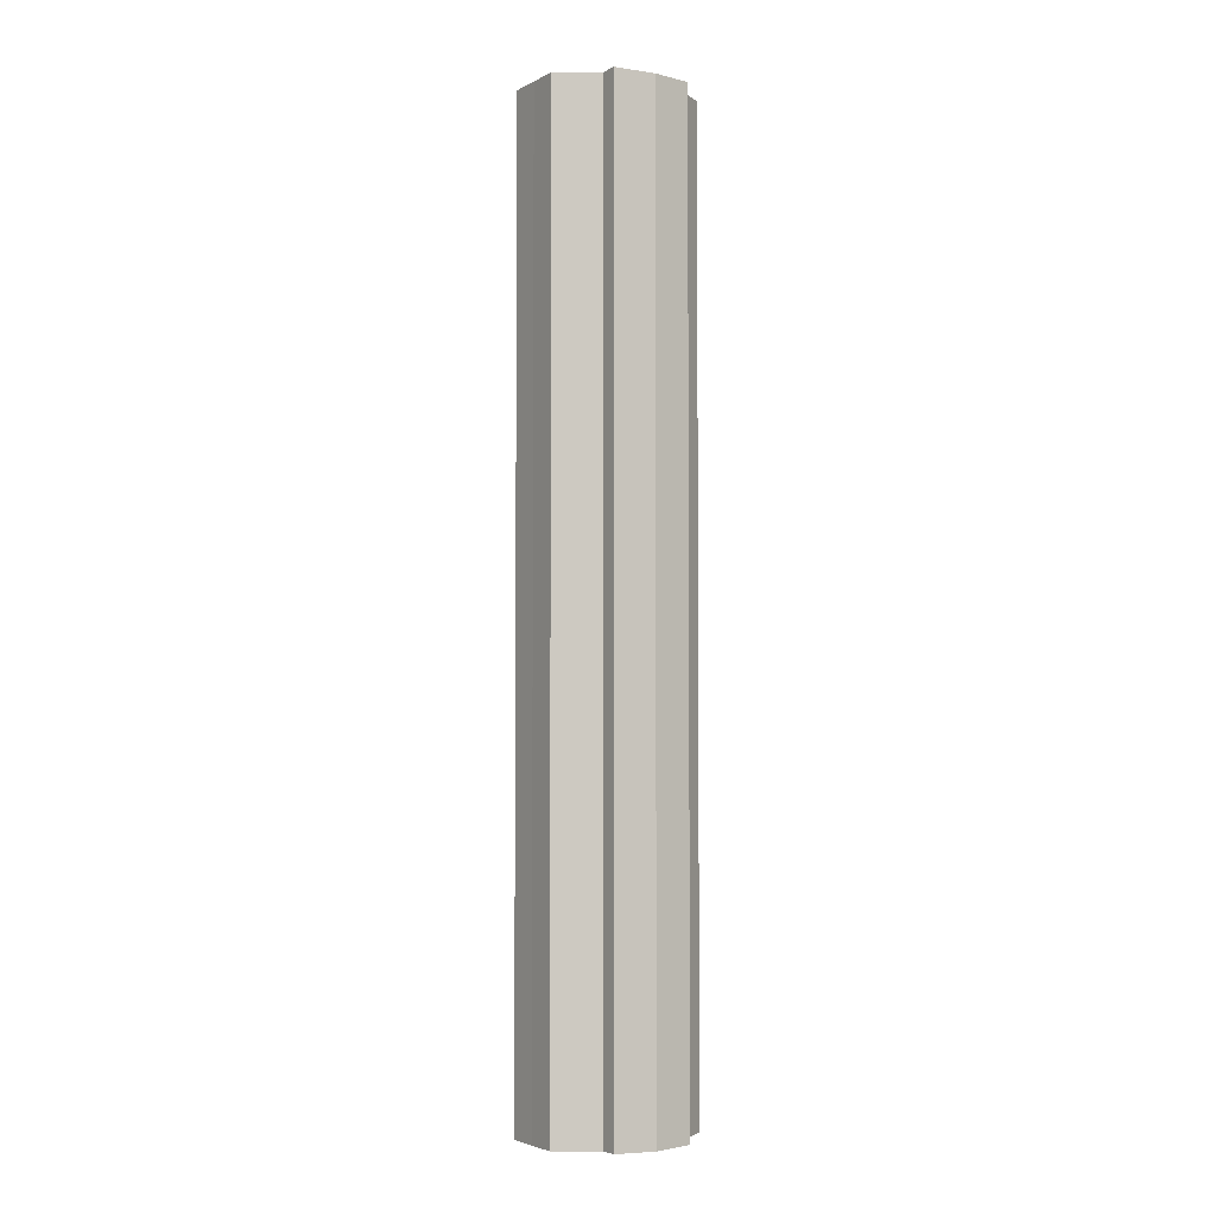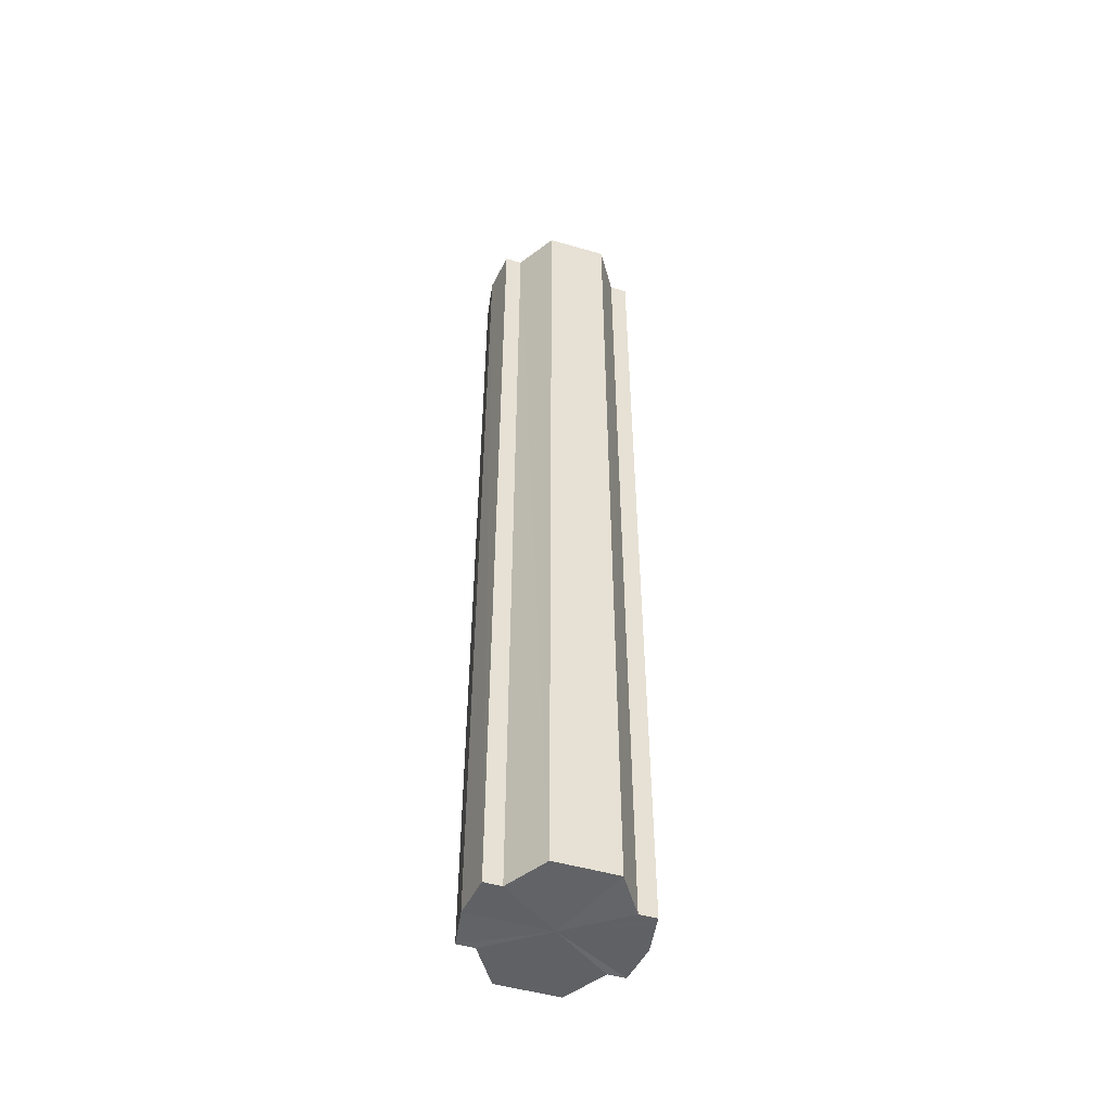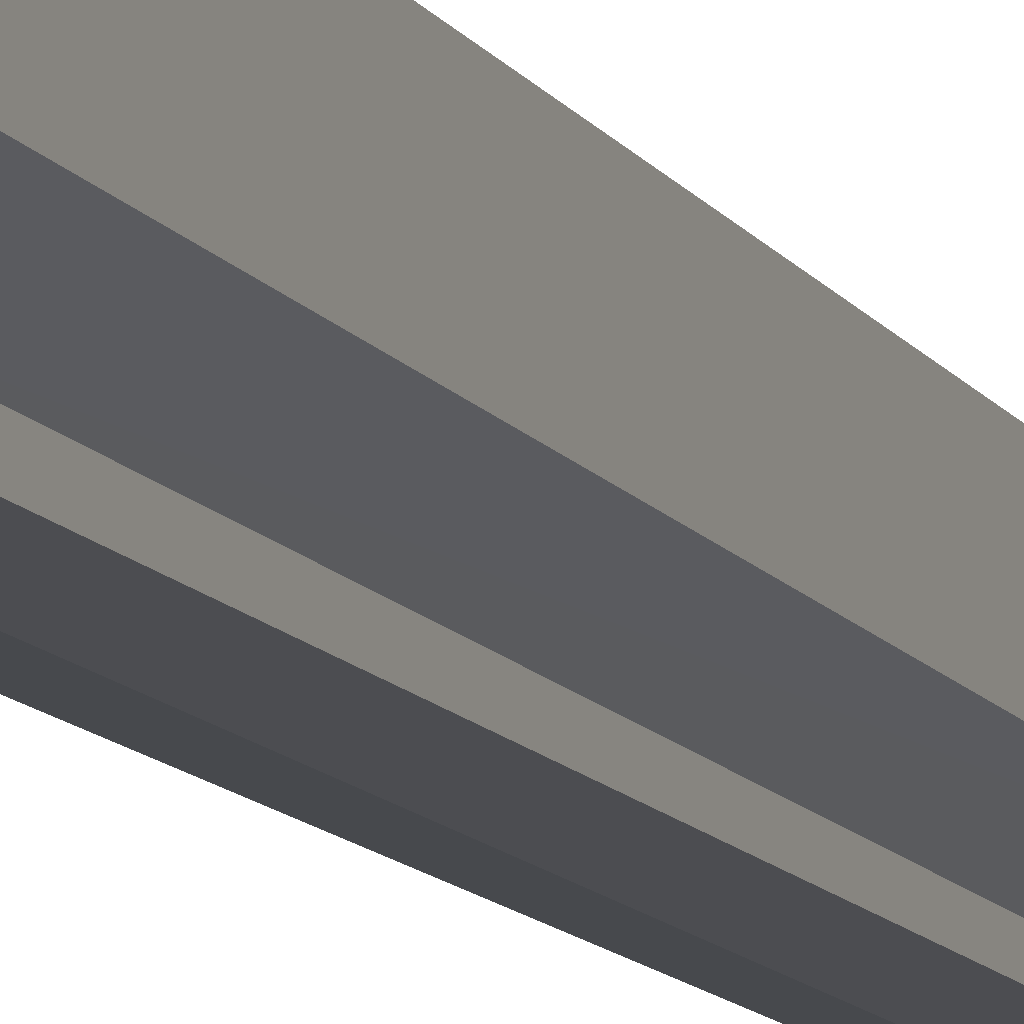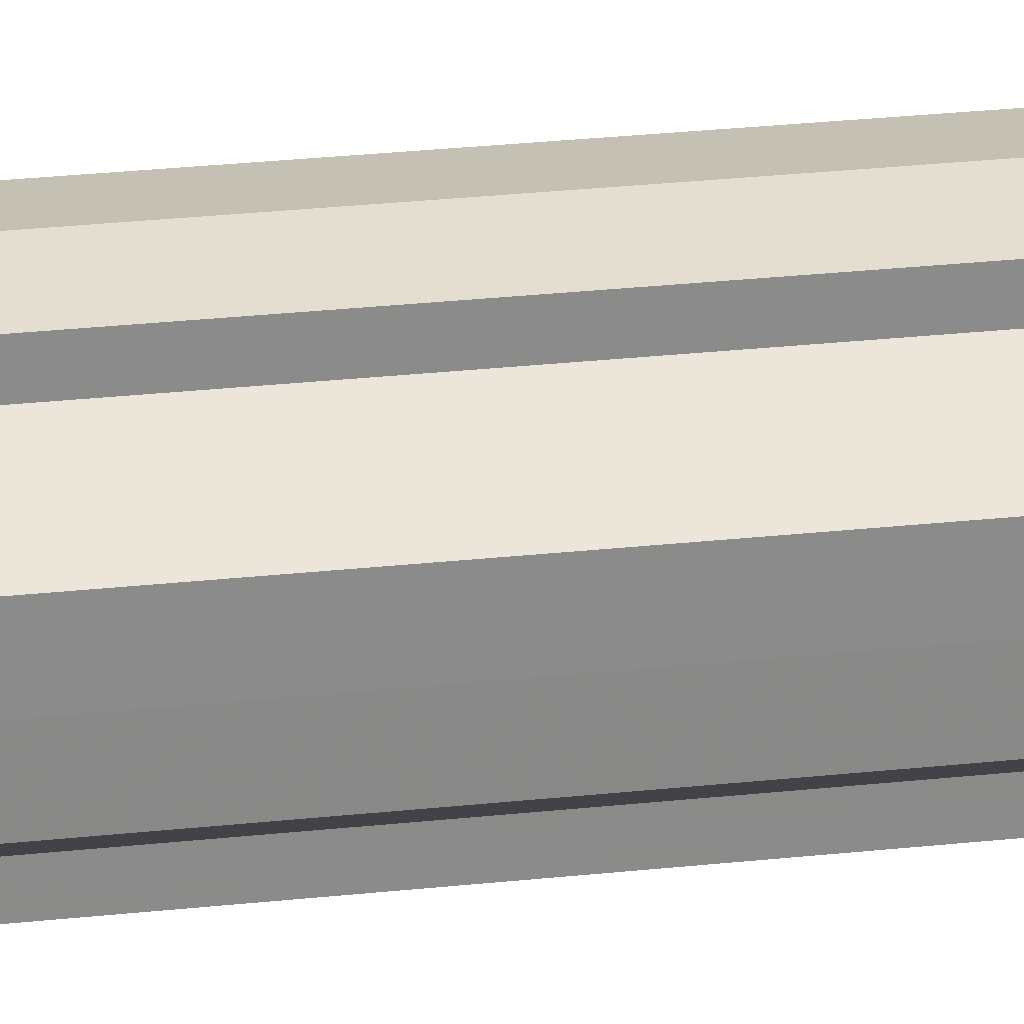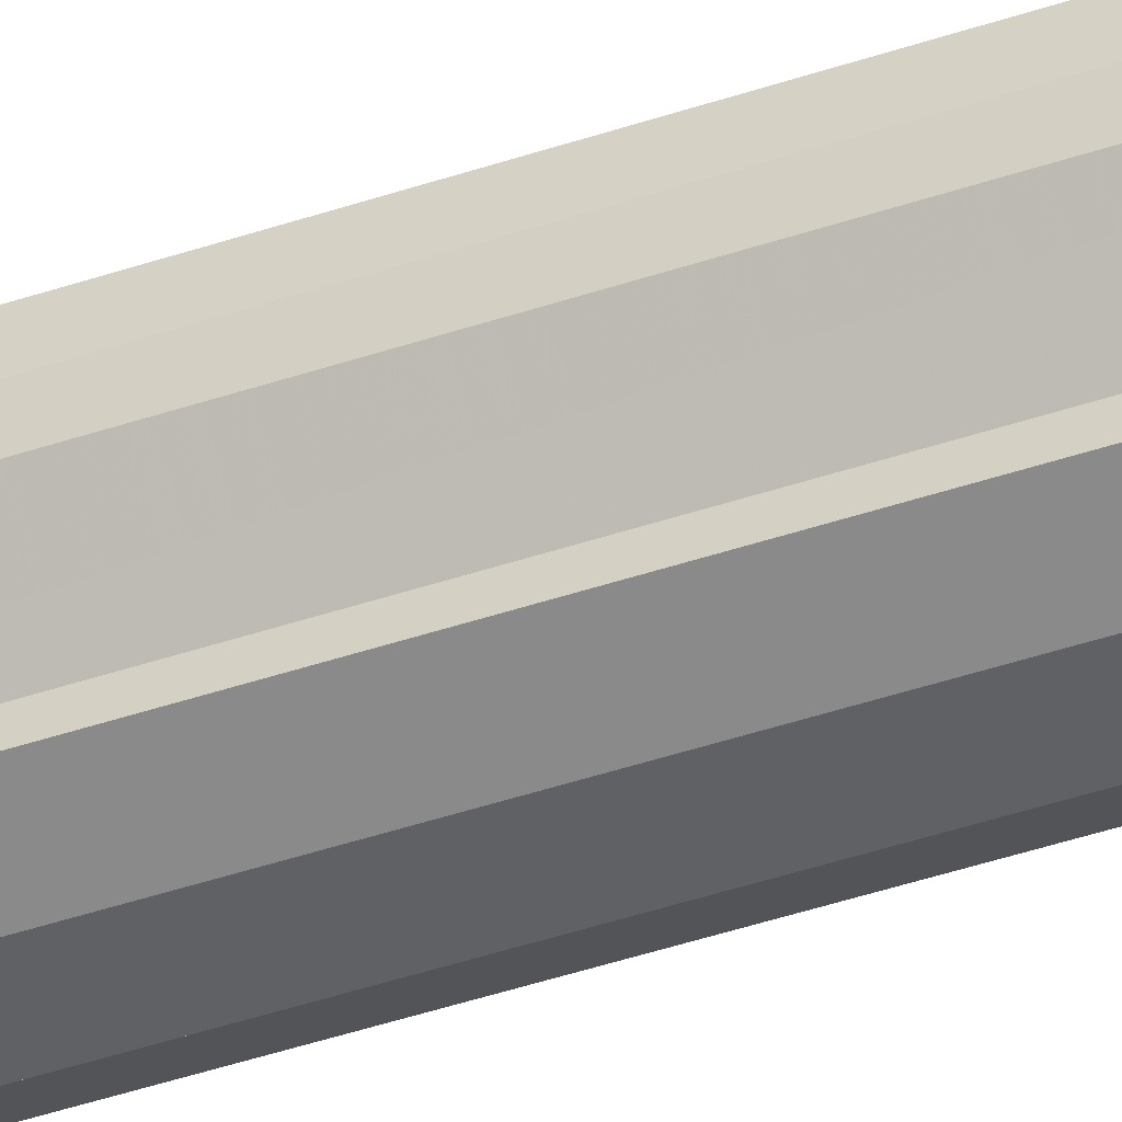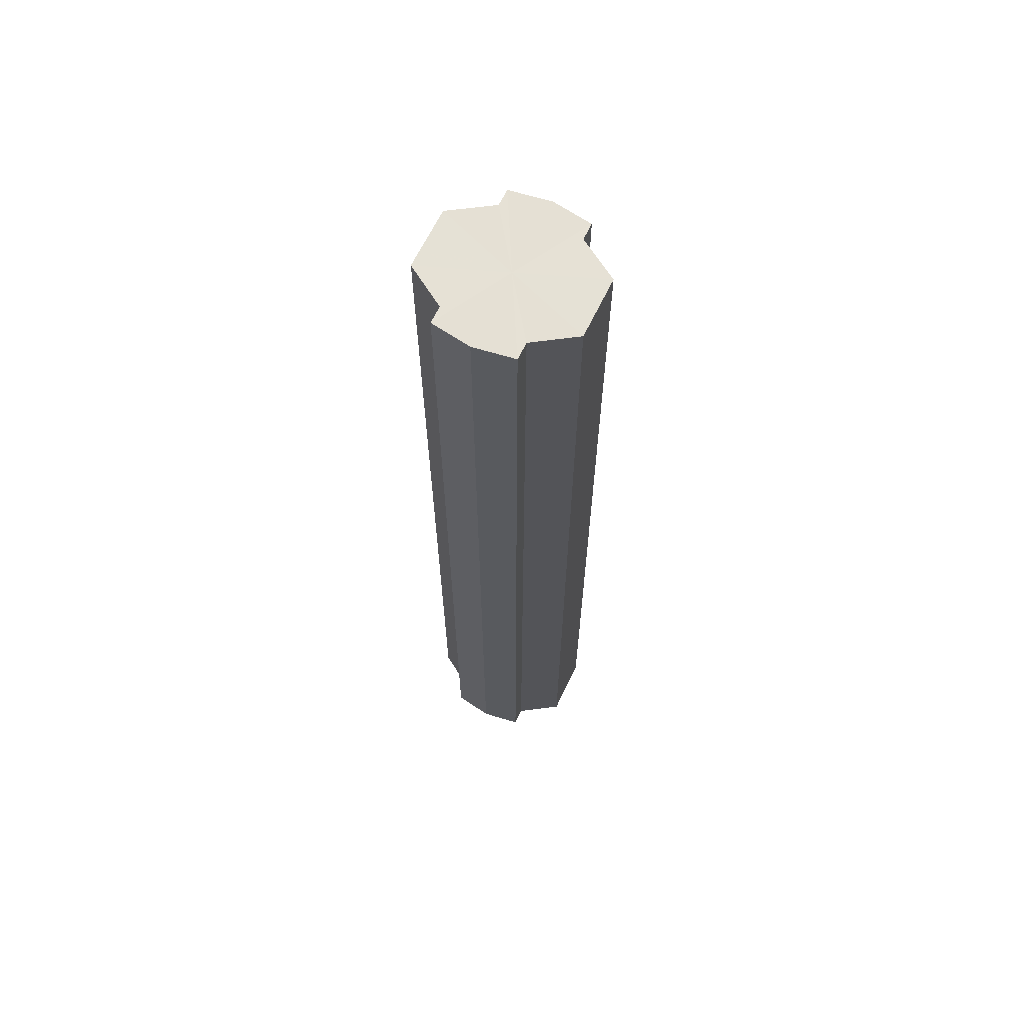
<metadata>
{"format":"obj","ext":"obj","renderer":"f3d","projection":"perspective","resolution":1024,"background":"white","views":[{"elev":-3.5,"azim":147.4,"up":"+Y"},{"elev":-50.6,"azim":-107.4,"up":"+Y"},{"elev":-11.6,"azim":-159.9,"up":"+Z"},{"elev":27.0,"azim":-99.7,"up":"+Z"},{"elev":-56.0,"azim":-71.6,"up":"+Z"},{"elev":65.1,"azim":25.6,"up":"+Y"}]}
</metadata>
<code>
o 13227
v 2246 1886 7.465
v 2246 1886 7.463
v 2246 1886 7.465
v 2246 1886 7.463
v 2246 1886 7.463
v 2246 1886 7.465
v 2246 1886 7.465
v 2246 1886 7.463
v 2246 1886 7.463
v 2246 1886 7.445
v 2246 1886 7.465
v 2246 1886 7.459
v 2246 1886 7.453
v 2246 1886 7.445
v 2246 1886 7.437
v 2246 1886 7.431
v 2246 1886 7.463
v 2246 1886 7.427
v 2246 1886 7.459
v 2246 1886 7.463
v 2246 1886 7.459
v 2246 1886 7.453
v 2246 1886 7.459
v 2246 1886 7.453
v 2246 1886 7.445
v 2246 1886 7.453
v 2246 1886 7.445
v 2246 1886 7.437
v 2246 1886 7.445
v 2246 1886 7.437
v 2246 1886 7.431
v 2246 1886 7.437
v 2246 1886 7.431
v 2246 1886 7.427
v 2246 1886 7.431
v 2246 1886 7.427
v 2246 1886 7.425
v 2246 1886 7.425
v 2246 1886 7.427
v 2246 1886 7.427
v 2246 1886 7.431
v 2246 1886 7.427
v 2246 1886 7.425
v 2246 1886 7.437
v 2246 1886 7.431
v 2246 1886 7.427
v 2246 1886 7.425
v 2246 1886 7.427
v 2246 1886 7.425
v 2246 1886 7.445
v 2246 1886 7.437
v 2246 1886 7.453
v 2246 1886 7.445
v 2246 1886 7.459
v 2246 1886 7.453
v 2246 1886 7.463
v 2246 1886 7.459
v 2246 1886 7.463
v 2246 1886 7.459
v 2246 1886 7.463
v 2246 1886 7.453
v 2246 1886 7.459
v 2246 1886 7.459
v 2246 1886 7.459
v 2246 1886 7.445
v 2246 1886 7.453
v 2246 1886 7.437
v 2246 1886 7.445
v 2246 1886 7.453
v 2246 1886 7.453
v 2246 1886 7.431
v 2246 1886 7.437
v 2246 1886 7.427
v 2246 1886 7.431
v 2246 1886 7.445
v 2246 1886 7.445
v 2246 1886 7.437
v 2246 1886 7.437
v 2246 1886 7.431
v 2246 1886 7.431
v 2246 1886 7.427
v 2246 1886 7.445
v 2246 1886 7.465
v 2246 1886 7.463
v 2246 1886 7.463
v 2246 1886 7.459
v 2246 1886 7.459
v 2246 1886 7.453
v 2246 1886 7.453
v 2246 1886 7.445
v 2246 1886 7.445
v 2246 1886 7.437
v 2246 1886 7.437
v 2246 1886 7.431
v 2246 1886 7.431
v 2246 1886 7.427
v 2246 1886 7.427
v 2246 1886 7.425
f 1 2 3
f 4 1 5
f 5 6 7
f 7 8 9
f 10 8 11
f 10 12 8
f 10 13 12
f 10 14 13
f 10 15 14
f 10 16 15
f 10 11 17
f 10 18 16
f 19 17 20
f 10 17 21
f 22 23 19
f 10 21 24
f 25 26 22
f 10 24 27
f 28 29 25
f 10 27 30
f 31 32 28
f 10 30 33
f 34 35 31
f 10 33 36
f 10 36 37
f 10 37 18
f 38 36 39
f 40 41 34
f 42 43 38
f 41 44 45
f 46 47 42
f 47 48 49
f 44 50 51
f 50 52 53
f 52 54 55
f 54 56 57
f 58 59 60
f 59 61 62
f 60 63 64
f 61 65 66
f 65 67 68
f 64 69 70
f 67 71 72
f 71 73 74
f 70 75 76
f 76 77 78
f 78 79 80
f 80 18 81
f 82 83 84
f 82 85 83
f 82 84 86
f 82 87 85
f 82 86 88
f 82 89 87
f 82 88 90
f 82 91 89
f 82 90 92
f 82 93 91
f 82 92 94
f 82 95 93
f 82 94 96
f 82 97 95
f 82 96 98
f 82 98 97

</code>
